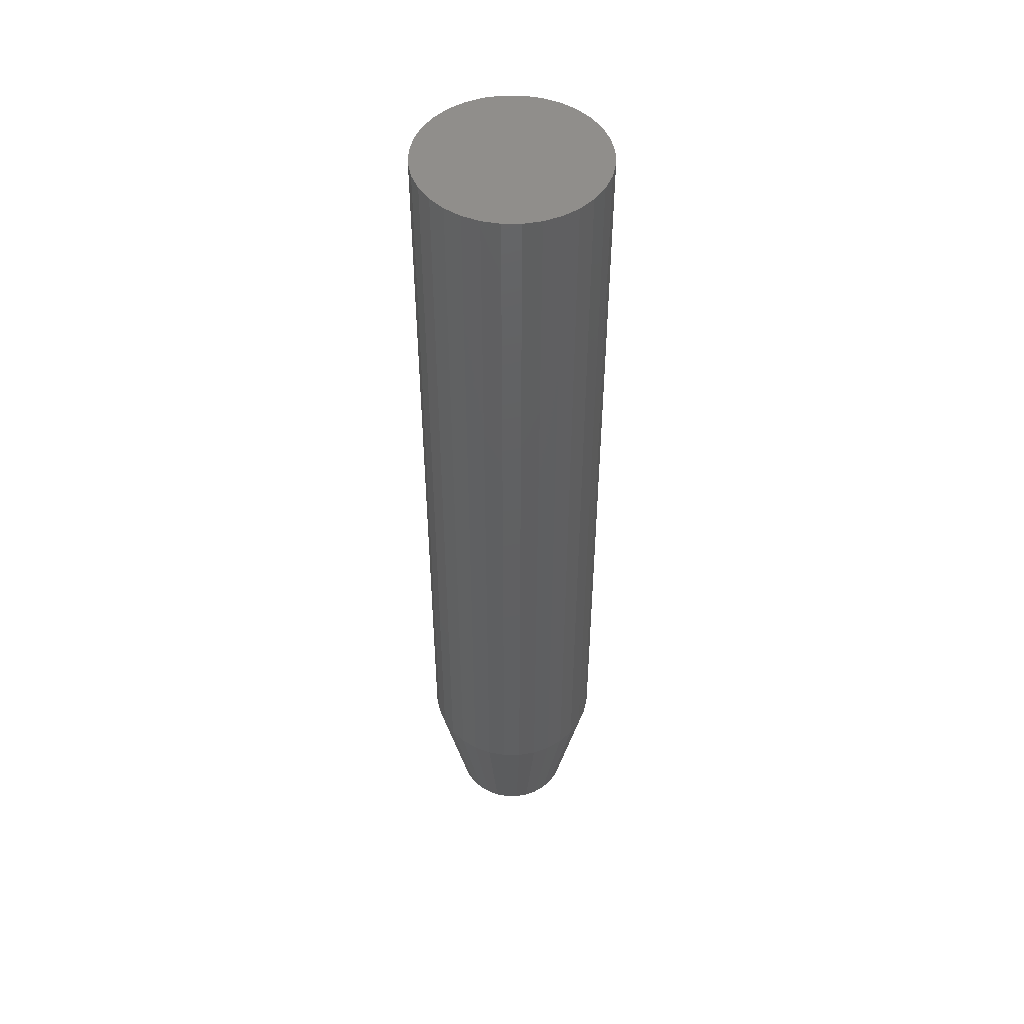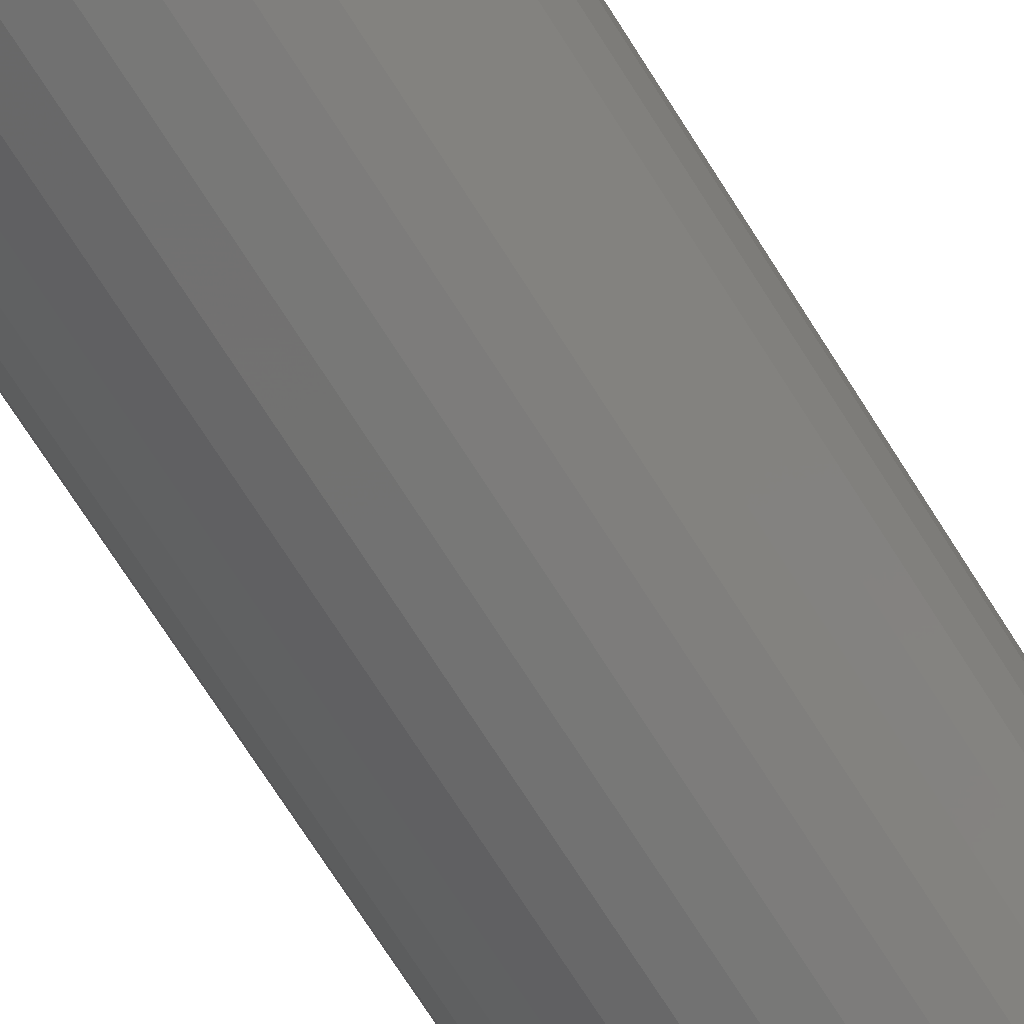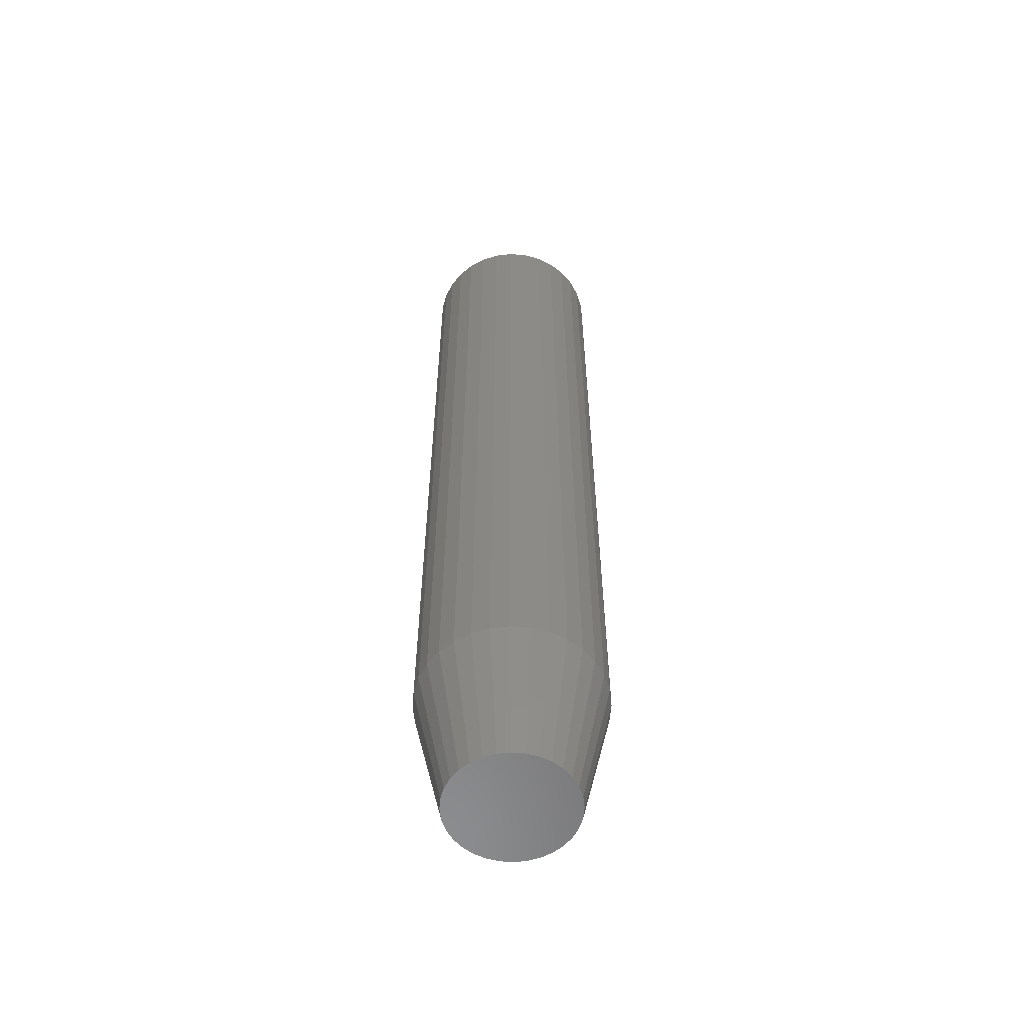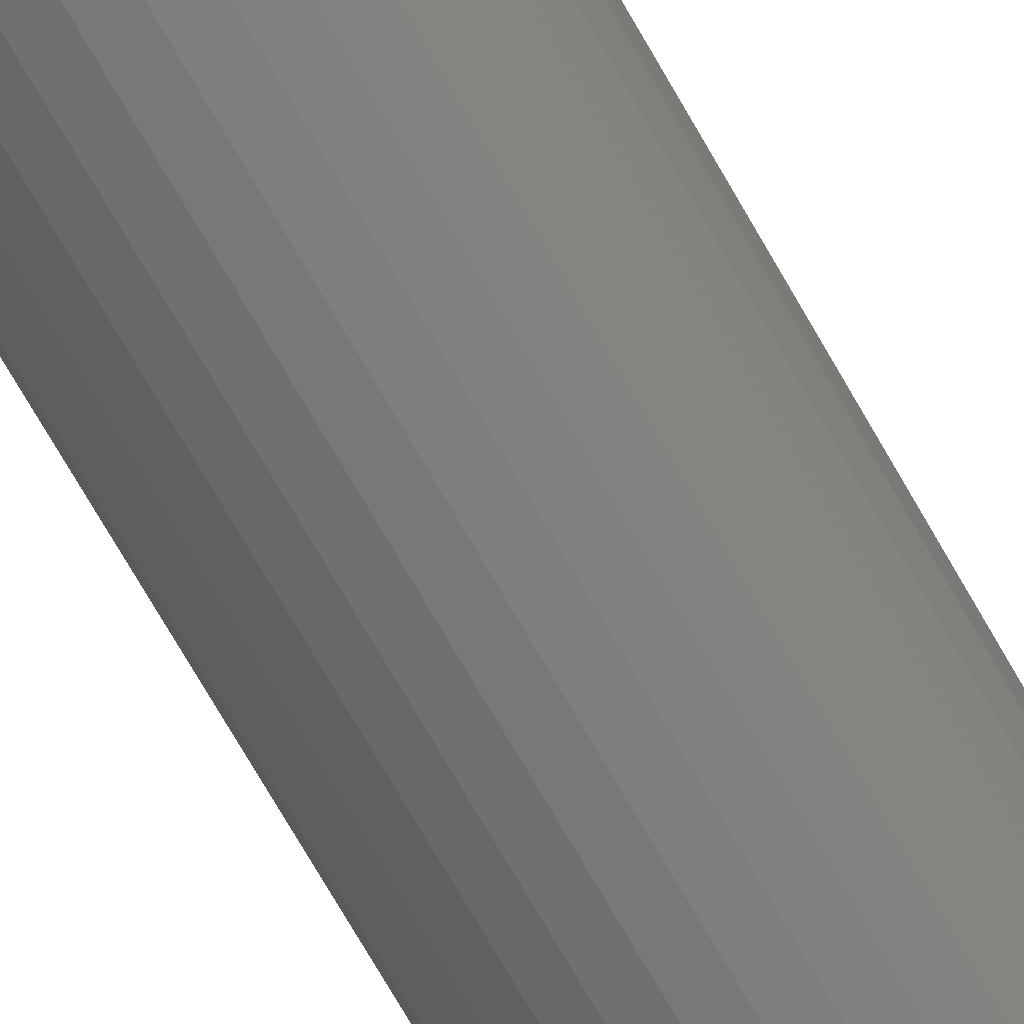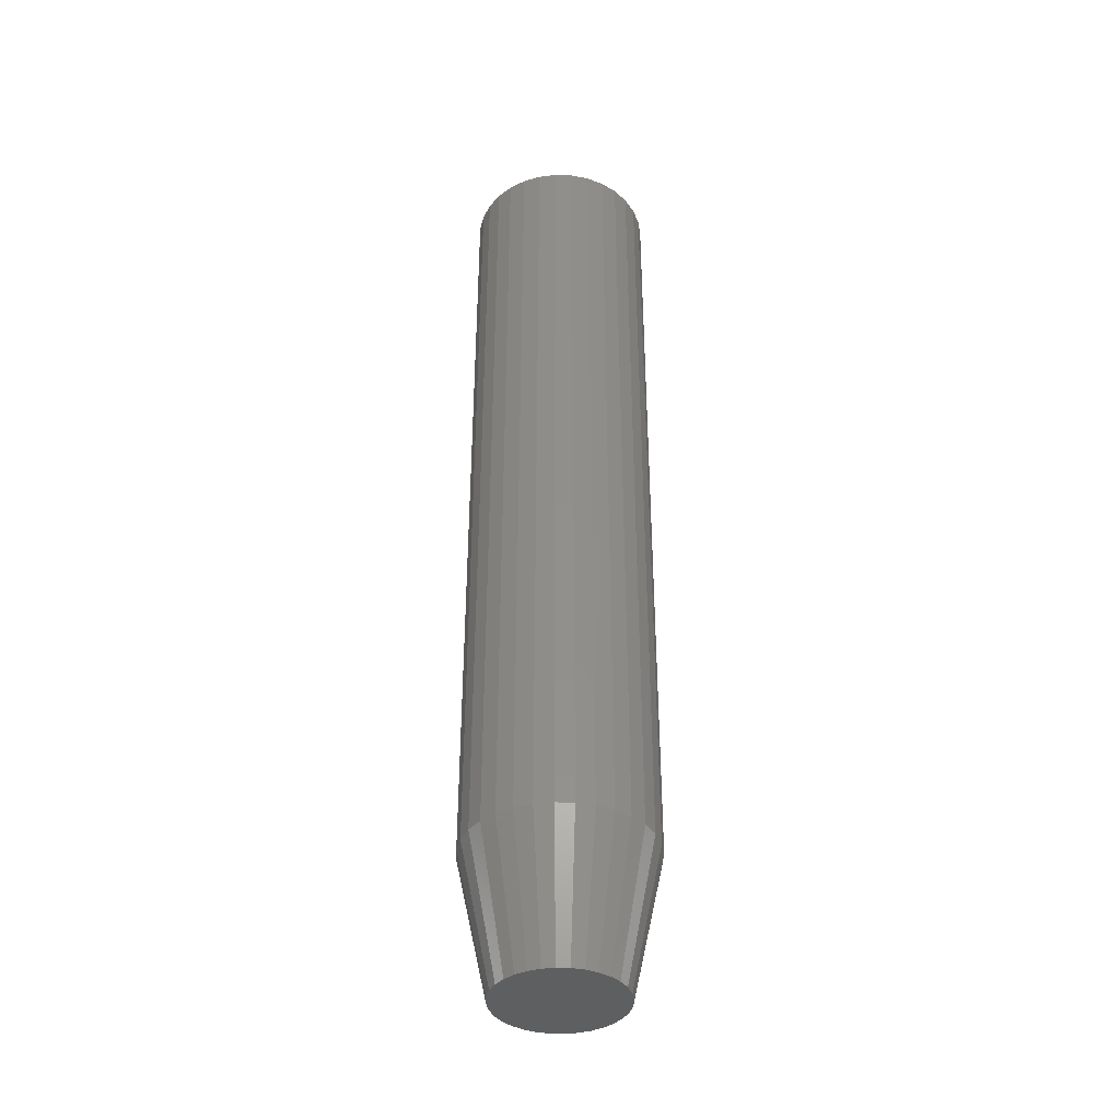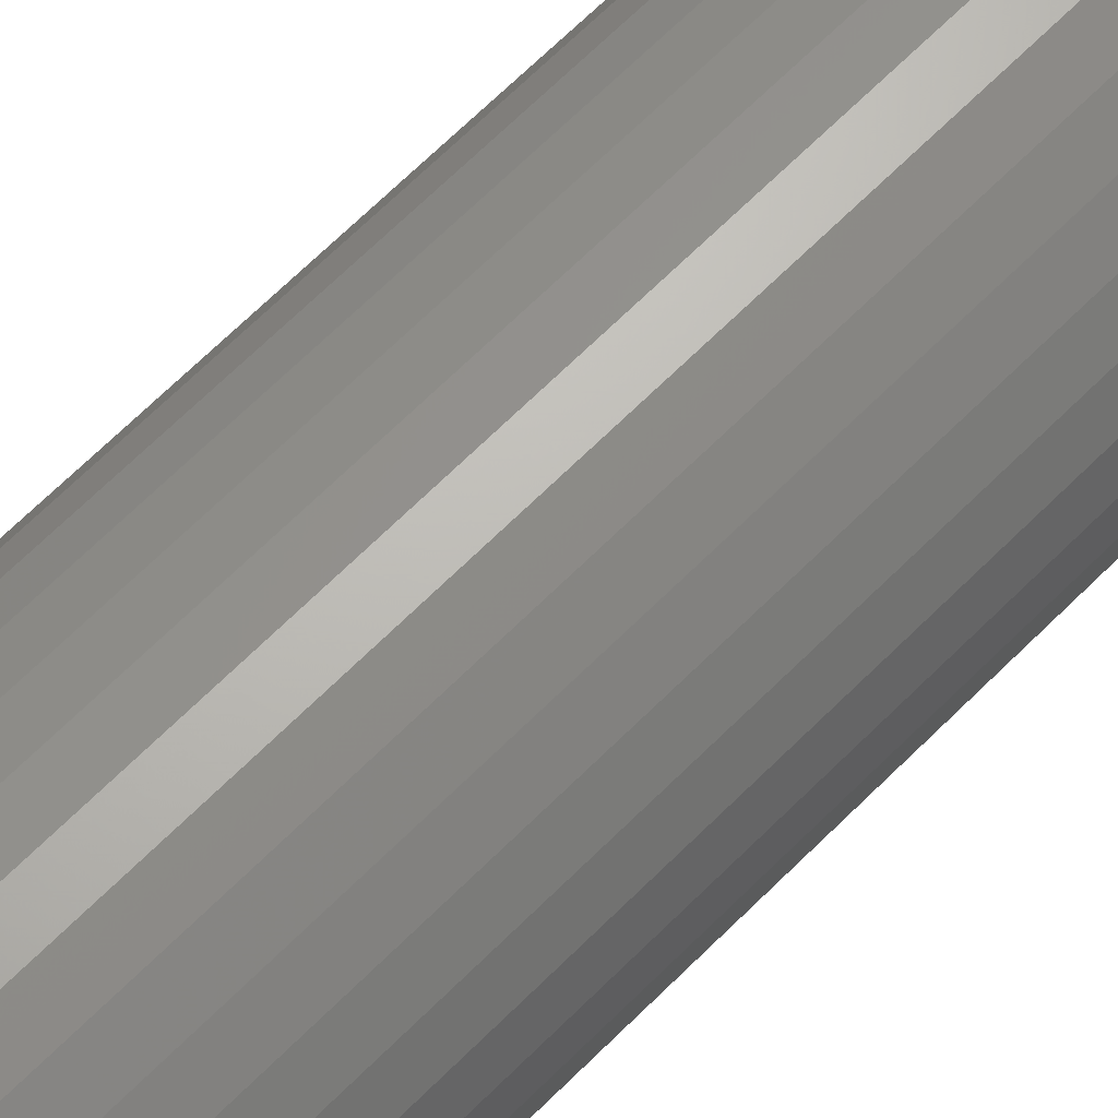
<metadata>
{"format":"stl","ext":"stl","renderer":"f3d","projection":"perspective","resolution":1024,"background":"white","views":[{"elev":48.7,"azim":129.6,"up":"+Z"},{"elev":-67.5,"azim":-148.4,"up":"+Y"},{"elev":-57.6,"azim":-89.0,"up":"+Z"},{"elev":-74.8,"azim":-149.9,"up":"+Y"},{"elev":-38.7,"azim":149.4,"up":"+Z"},{"elev":62.7,"azim":44.0,"up":"+Y"}]}
</metadata>
<code>
# stl→obj: 96 verts, 188 faces
v -0.01778 0.04551 0
v -0.008541 0.04831 0
v 0.001069 0.04926 0
v 0.01068 0.04831 0
v 0.01992 0.04551 0
v -0.0263 0.04096 0
v 0.02844 0.04096 0
v -0.03376 0.03483 0
v 0.0359 0.03483 0
v -0.03989 0.02737 0
v 0.04203 0.02737 0
v -0.04444 0.01885 0
v 0.04658 0.01885 0
v -0.04724 0.00961 0
v 0.04938 0.00961 0
v 0.04658 -0.01885 0
v -0.04444 -0.01885 0
v 0.04938 -0.00961 0
v -0.03989 -0.02737 0
v 0.04203 -0.02737 0
v -0.03376 -0.03483 0
v 0.0359 -0.03483 0
v -0.0263 -0.04096 0
v 0.02844 -0.04096 0
v -0.01778 -0.04551 0
v 0.01992 -0.04551 0
v -0.008541 -0.04831 0
v 0.001069 -0.04926 0
v 0.01068 -0.04831 0
v -0.04724 -0.00961 0
v -0.04819 2.93e-09 0
v 0.05033 -2.767e-17 0
v 0.07377 -1.781e-17 0.1094
v 0.07377 0 0.75
v 0.07237 -0.01418 0.1094
v 0.07237 -0.01418 0.75
v 0.06823 -0.02782 0.1094
v 0.06823 -0.02782 0.75
v 0.06151 -0.04039 0.1094
v 0.06151 -0.04039 0.75
v 0.05247 -0.0514 0.1094
v 0.05247 -0.0514 0.75
v 0.04146 -0.06045 0.1094
v 0.04146 -0.06045 0.75
v 0.02889 -0.06716 0.1094
v 0.02889 -0.06716 0.75
v 0.01525 -0.0713 0.1094
v 0.01525 -0.0713 0.75
v 0.001069 -0.0727 0.1094
v 0.001069 -0.0727 0.75
v -0.01311 -0.0713 0.1094
v -0.01311 -0.0713 0.75
v -0.02675 -0.06716 0.1094
v -0.02675 -0.06716 0.75
v -0.03932 -0.06045 0.1094
v -0.03932 -0.06045 0.75
v -0.05034 -0.0514 0.1094
v -0.05034 -0.0514 0.75
v -0.05938 -0.04039 0.1094
v -0.05938 -0.04039 0.75
v -0.06609 -0.02782 0.1094
v -0.06609 -0.02782 0.75
v -0.07023 -0.01418 0.1094
v -0.07023 -0.01418 0.75
v -0.07163 8.903e-18 0.1094
v -0.07163 8.903e-18 0.75
v -0.07023 0.01418 0.1094
v -0.07023 0.01418 0.75
v -0.06609 0.02782 0.1094
v -0.06609 0.02782 0.75
v -0.05938 0.04039 0.1094
v -0.05938 0.04039 0.75
v -0.05034 0.0514 0.1094
v -0.05034 0.0514 0.75
v -0.03932 0.06045 0.1094
v -0.03932 0.06045 0.75
v -0.02675 0.06716 0.1094
v -0.02675 0.06716 0.75
v -0.01311 0.0713 0.1094
v -0.01311 0.0713 0.75
v 0.001069 0.0727 0.1094
v 0.001069 0.0727 0.75
v 0.01525 0.0713 0.1094
v 0.01525 0.0713 0.75
v 0.02889 0.06716 0.1094
v 0.02889 0.06716 0.75
v 0.04146 0.06045 0.1094
v 0.04146 0.06045 0.75
v 0.05247 0.0514 0.1094
v 0.05247 0.0514 0.75
v 0.06151 0.04039 0.1094
v 0.06151 0.04039 0.75
v 0.06823 0.02782 0.1094
v 0.06823 0.02782 0.75
v 0.07237 0.01418 0.1094
v 0.07237 0.01418 0.75
f 1 2 3
f 1 3 4
f 5 1 4
f 6 1 5
f 7 6 5
f 8 6 7
f 9 8 7
f 10 8 9
f 11 10 9
f 12 10 11
f 13 12 11
f 14 12 13
f 15 14 13
f 16 17 18
f 19 17 16
f 20 19 16
f 21 19 20
f 22 21 20
f 23 21 22
f 24 23 22
f 25 23 24
f 26 25 24
f 27 25 26
f 28 27 26
f 29 28 26
f 17 30 18
f 18 30 31
f 18 31 32
f 32 31 14
f 32 14 15
f 33 34 35
f 35 34 36
f 35 36 37
f 37 36 38
f 37 38 39
f 39 38 40
f 39 40 41
f 41 40 42
f 41 42 43
f 43 42 44
f 43 44 45
f 45 44 46
f 45 46 47
f 47 46 48
f 47 48 49
f 49 48 50
f 49 50 51
f 51 50 52
f 51 52 53
f 53 52 54
f 53 54 55
f 55 54 56
f 55 56 57
f 57 56 58
f 57 58 59
f 59 58 60
f 59 60 61
f 61 60 62
f 61 62 63
f 63 62 64
f 63 64 65
f 65 64 66
f 65 66 67
f 67 66 68
f 67 68 69
f 69 68 70
f 69 70 71
f 71 70 72
f 71 72 73
f 73 72 74
f 73 74 75
f 75 74 76
f 75 76 77
f 77 76 78
f 77 78 79
f 79 78 80
f 79 80 81
f 81 80 82
f 81 82 83
f 83 82 84
f 83 84 85
f 85 84 86
f 85 86 87
f 87 86 88
f 87 88 89
f 89 88 90
f 89 90 91
f 91 90 92
f 91 92 93
f 93 92 94
f 93 94 95
f 95 94 96
f 95 96 33
f 33 96 34
f 65 31 63
f 63 31 30
f 63 30 61
f 61 30 17
f 61 17 59
f 59 17 19
f 59 19 57
f 57 19 21
f 57 21 55
f 55 21 23
f 55 23 53
f 53 23 25
f 53 25 51
f 51 25 27
f 51 27 49
f 49 27 28
f 49 28 47
f 47 28 29
f 47 29 45
f 45 29 26
f 45 26 43
f 43 26 24
f 43 24 41
f 41 24 22
f 41 22 39
f 39 22 20
f 39 20 37
f 37 20 16
f 37 16 35
f 35 16 18
f 35 18 33
f 33 18 32
f 33 32 95
f 95 32 15
f 95 15 93
f 93 15 13
f 93 13 91
f 91 13 11
f 91 11 89
f 89 11 9
f 89 9 87
f 87 9 7
f 87 7 85
f 85 7 5
f 85 5 83
f 83 5 4
f 83 4 81
f 81 4 3
f 81 3 79
f 79 3 2
f 79 2 77
f 77 2 1
f 77 1 75
f 75 1 6
f 75 6 73
f 73 6 8
f 73 8 71
f 71 8 10
f 71 10 69
f 69 10 12
f 69 12 67
f 67 12 14
f 67 14 65
f 65 14 31
f 80 84 82
f 84 80 78
f 84 78 86
f 86 78 76
f 86 76 88
f 88 76 74
f 88 74 90
f 42 56 44
f 44 56 54
f 44 54 46
f 46 54 52
f 46 52 48
f 48 52 50
f 90 74 92
f 92 74 72
f 92 72 94
f 94 72 70
f 94 70 96
f 96 70 68
f 96 68 34
f 34 68 66
f 34 66 36
f 36 66 64
f 36 64 38
f 38 64 62
f 38 62 40
f 40 62 60
f 40 60 42
f 42 60 58
f 42 58 56

</code>
